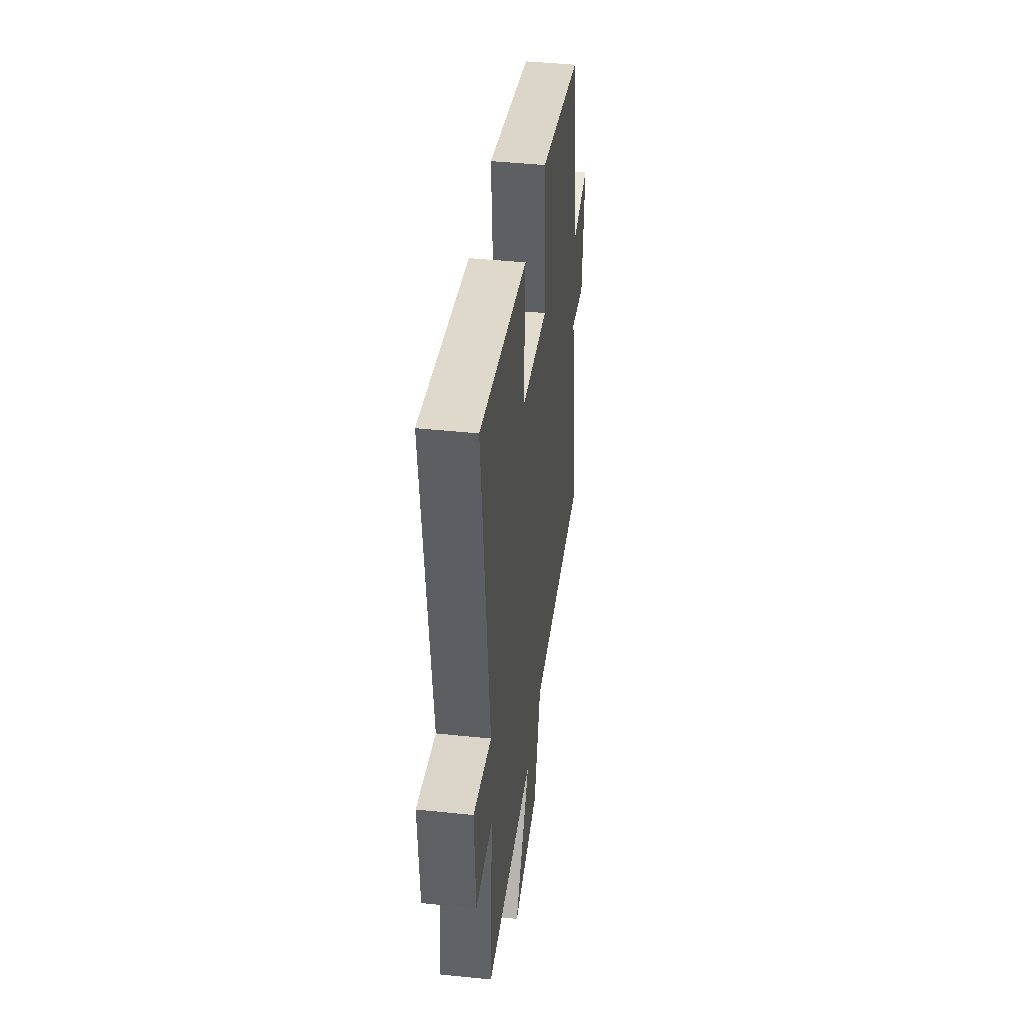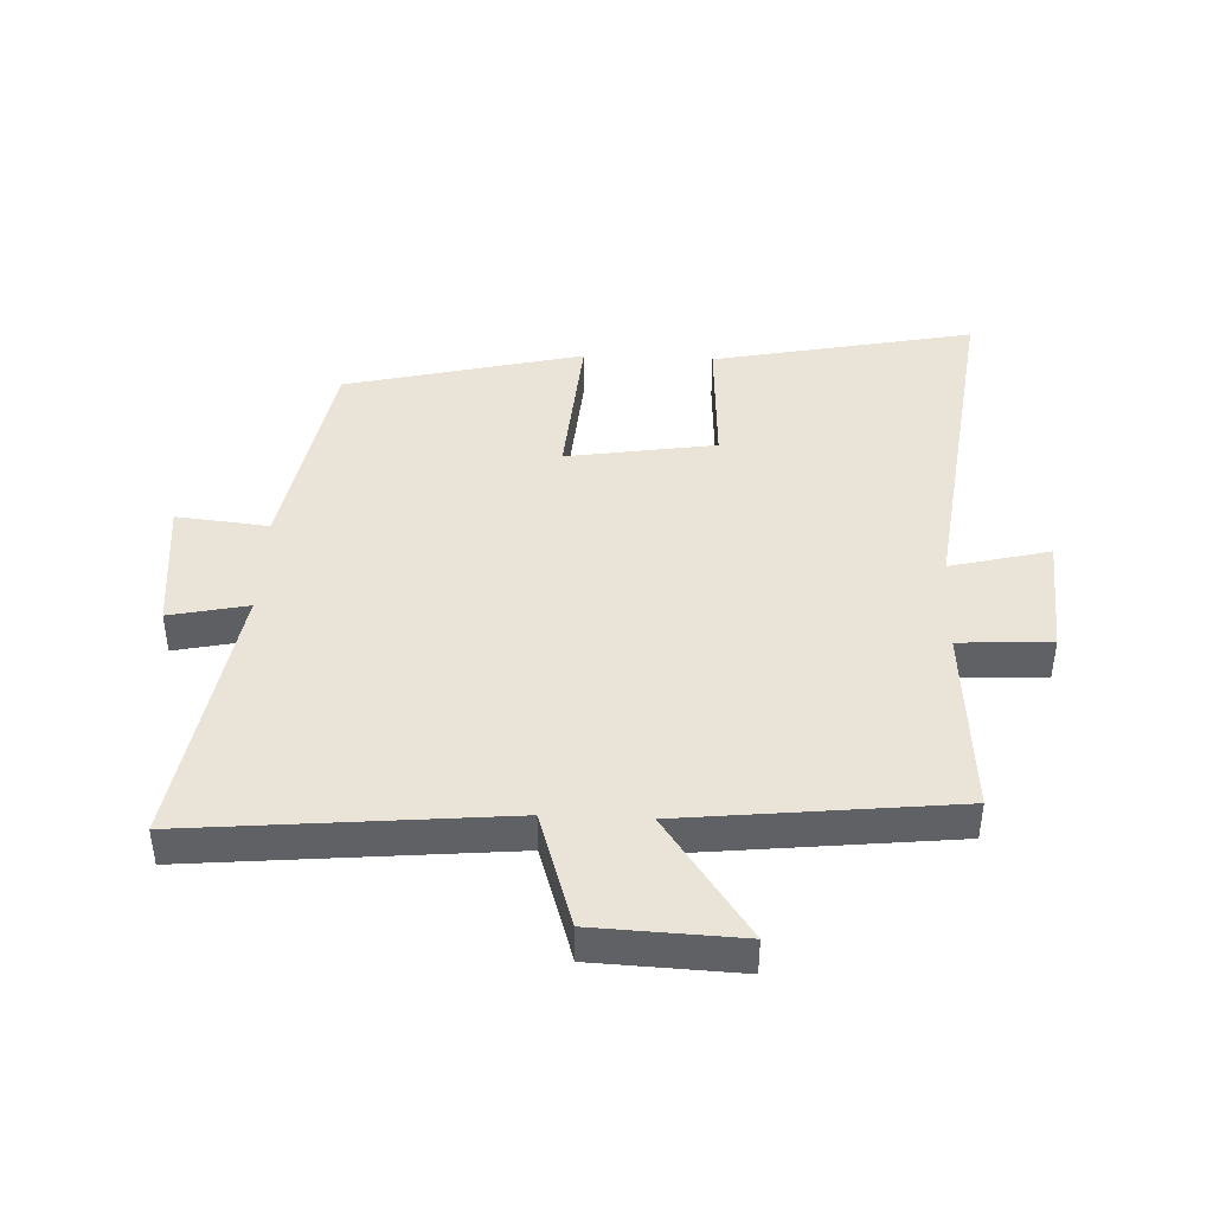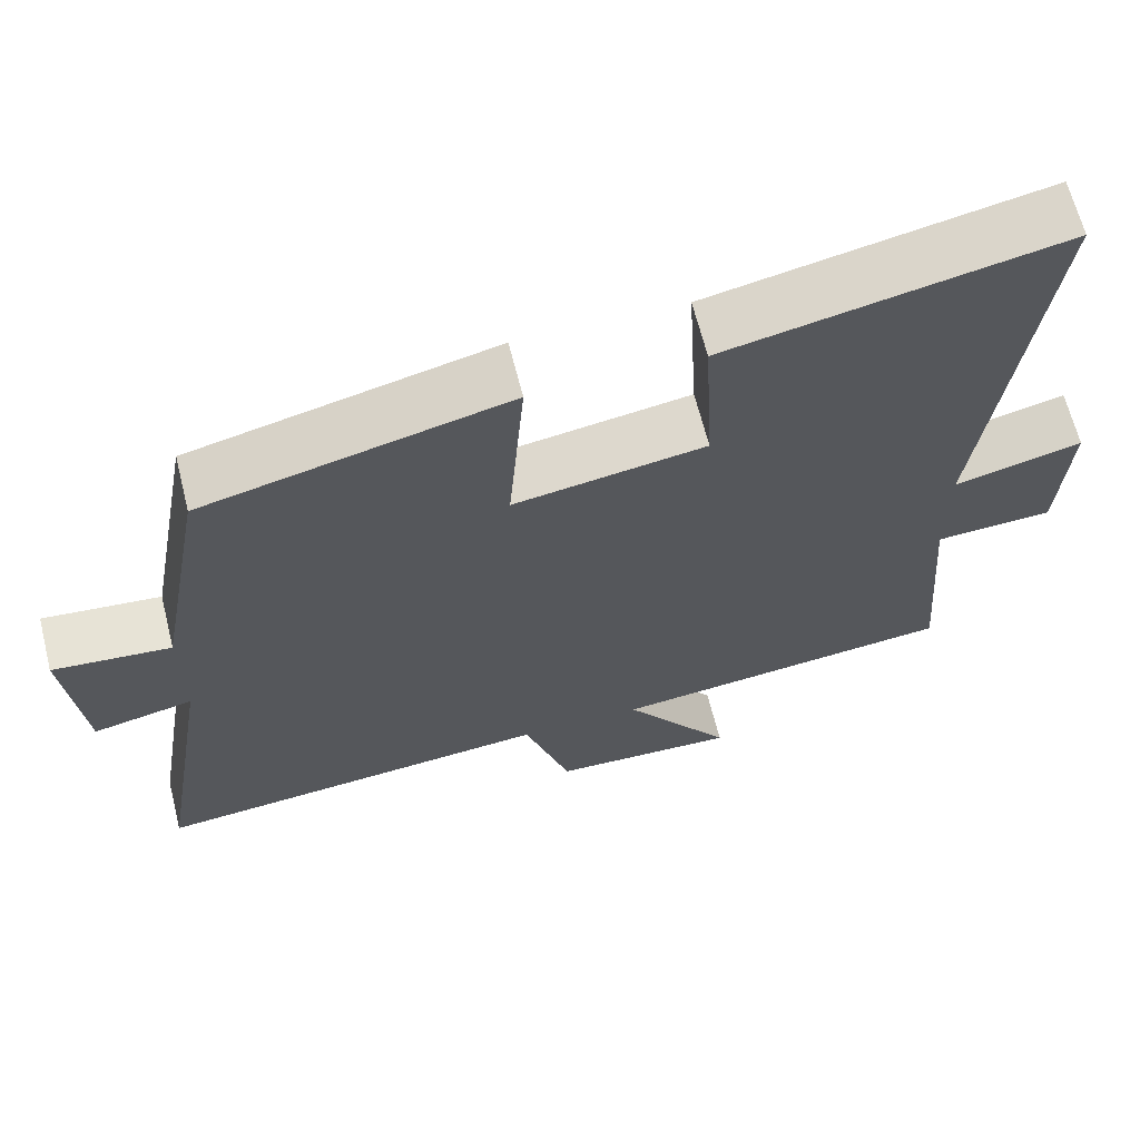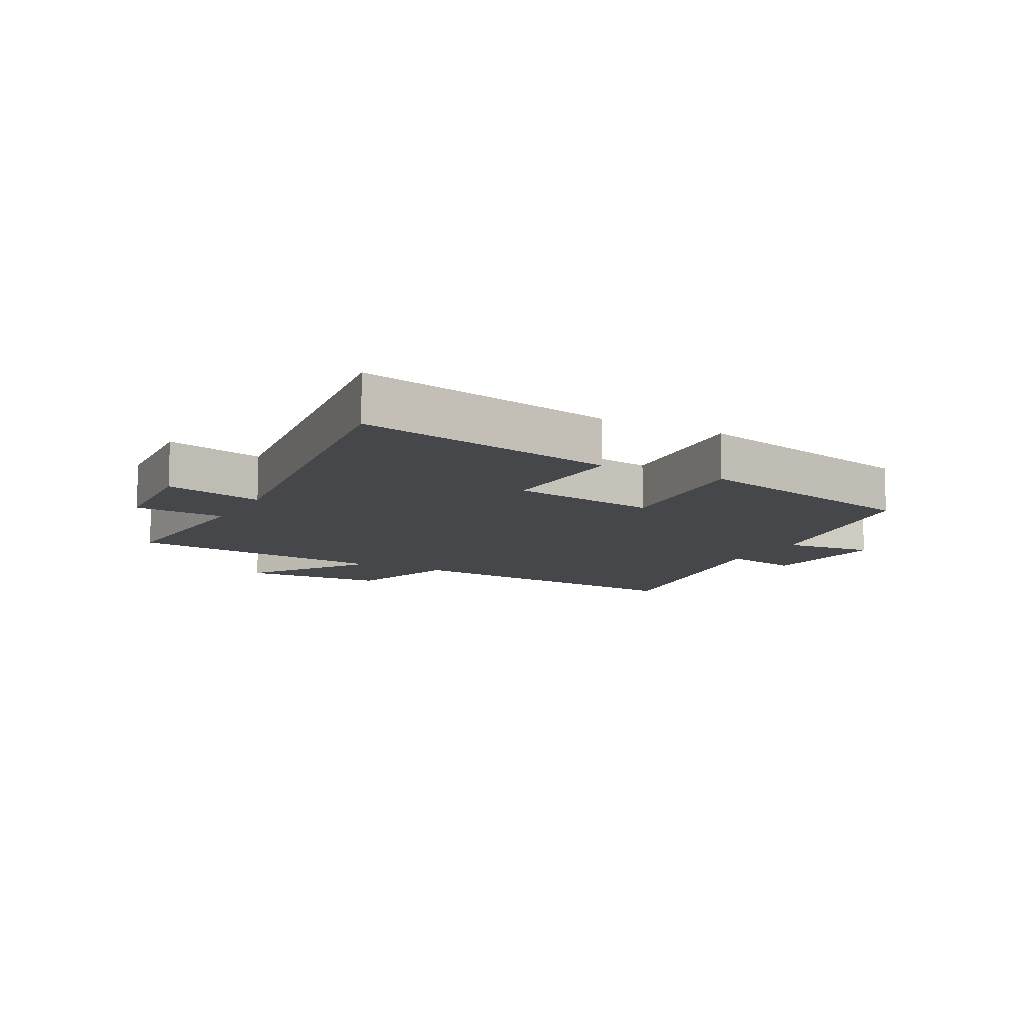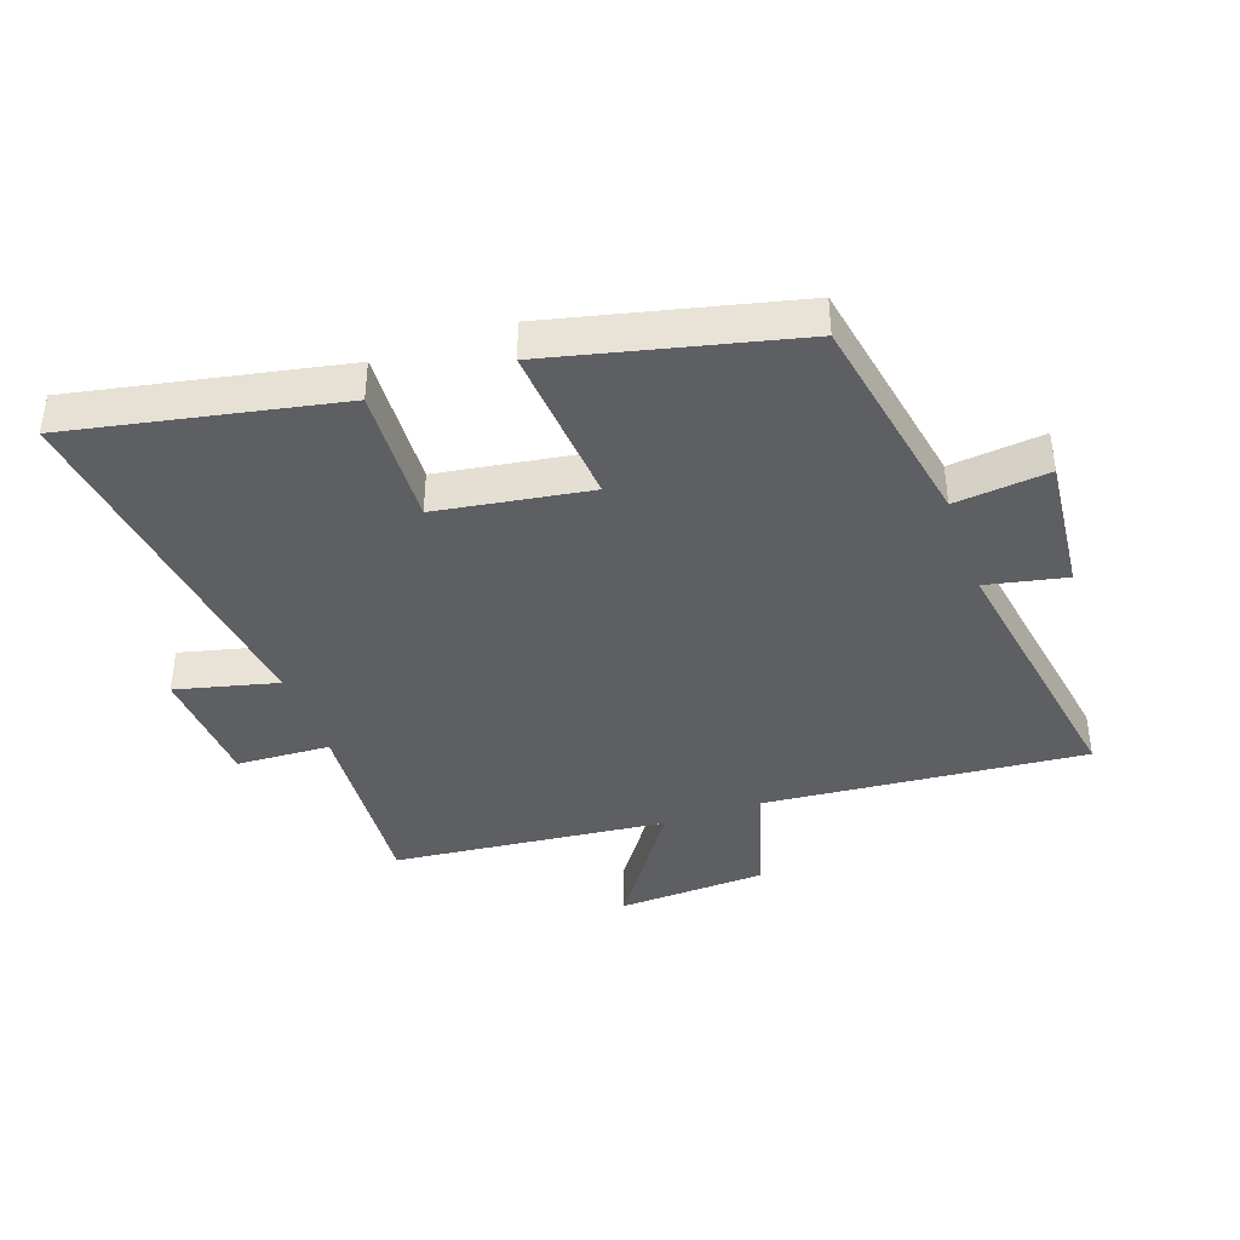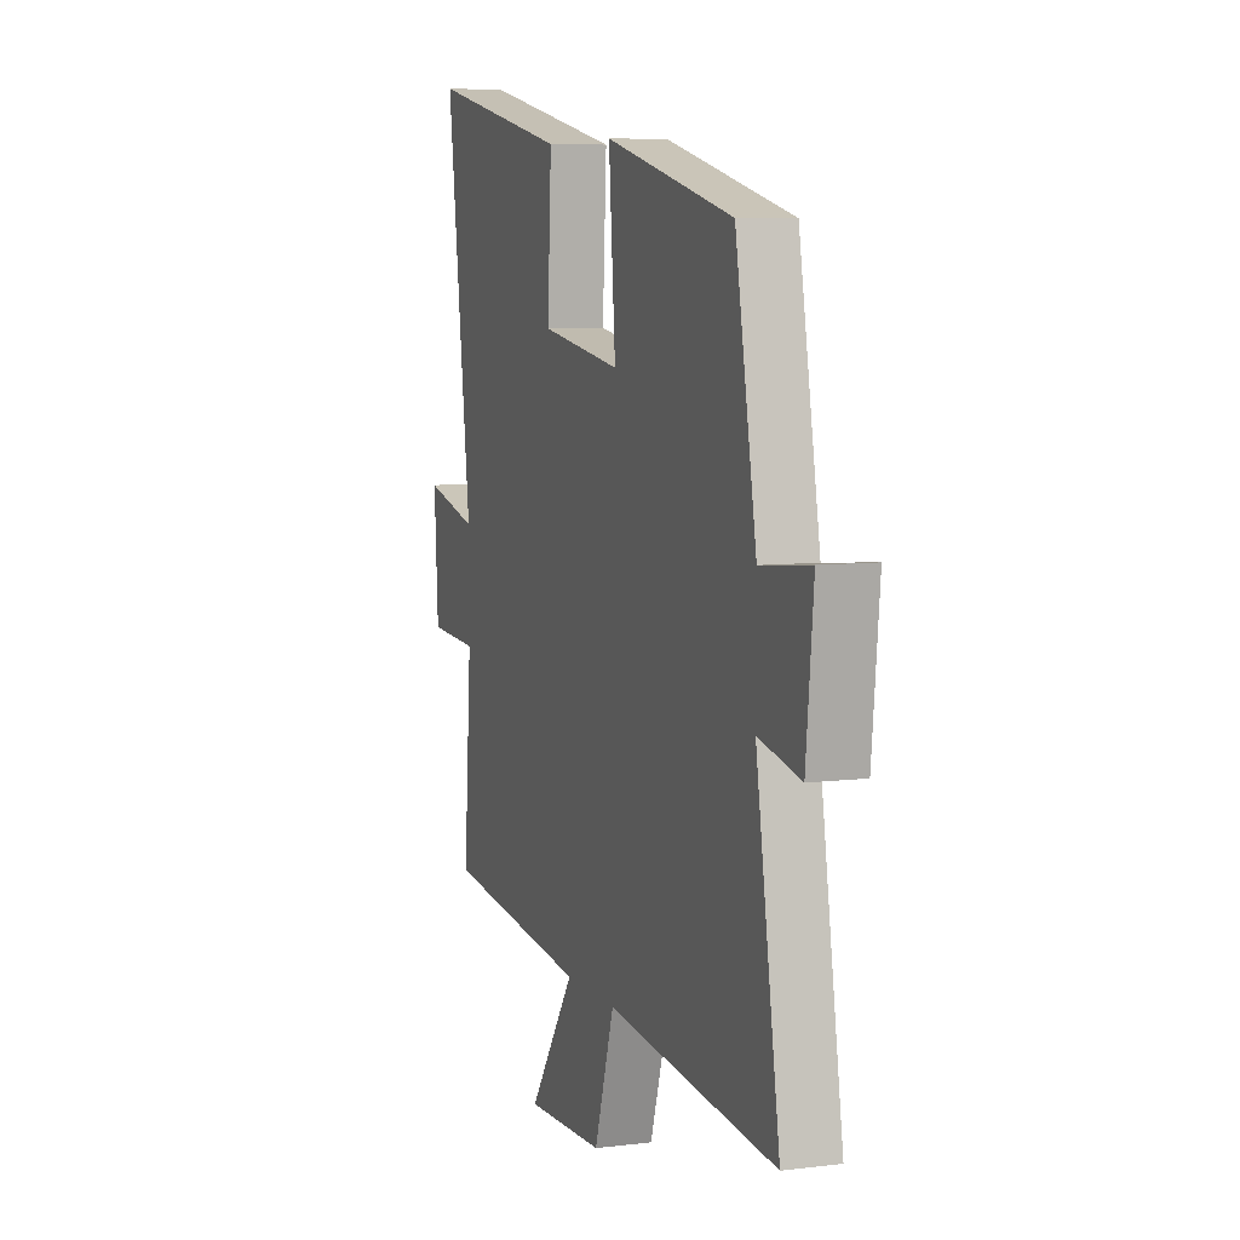
<metadata>
{"format":"obj","ext":"obj","renderer":"f3d","projection":"perspective","resolution":1024,"background":"white","views":[{"elev":42.8,"azim":-82.9,"up":"+Z"},{"elev":42.9,"azim":-177.5,"up":"+Y"},{"elev":65.3,"azim":165.9,"up":"+Z"},{"elev":-10.5,"azim":-28.0,"up":"+Y"},{"elev":-40.3,"azim":19.6,"up":"+Y"},{"elev":7.1,"azim":70.3,"up":"+Z"}]}
</metadata>
<code>
v 0.437 0.07 0.408
v 0.5 0.07 0.061
v 0.648 0.07 0.076
v 0.626 0.07 -0.14
v 0.5 0.07 -0.113
v 0.571 0.07 -0.547
v 0.066 0.07 -0.5
v 0.007 0.07 -0.686
v -0.227 0.07 -0.696
v -0.09 0.07 -0.5
v -0.523 0.07 -0.453
v -0.5 0.07 -0.147
v -0.648 0.07 -0.139
v -0.66 0.07 0.055
v -0.5 0.07 0.015
v -0.573 0.07 0.585
v -0.153 0.07 0.5
v -0.165 0.07 0.281
v 0.075 0.07 0.243
v 0.055 0.07 0.5
v 0.437 0 0.408
v 0.5 0 0.061
v 0.648 0 0.076
v 0.626 0 -0.14
v 0.5 0 -0.113
v 0.571 0 -0.547
v 0.066 0 -0.5
v 0.007 0 -0.686
v -0.227 0 -0.696
v -0.09 0 -0.5
v -0.523 0 -0.453
v -0.5 0 -0.147
v -0.648 0 -0.139
v -0.66 0 0.055
v -0.5 0 0.015
v -0.573 0 0.585
v -0.153 0 0.5
v -0.165 0 0.281
v 0.075 0 0.243
v 0.055 0 0.5
f 19 20 1 2
f 18 19 2
f 15 16 17 18
f 15 18 2
f 12 13 14 15
f 12 15 2
f 10 11 12 2
f 7 8 9 10
f 7 10 2 3
f 5 6 7
f 5 7 3
f 3 4 5
f 22 21 40 39
f 22 39 38
f 38 37 36 35
f 22 38 35
f 35 34 33 32
f 22 35 32
f 22 32 31 30
f 30 29 28 27
f 23 22 30 27
f 27 26 25
f 23 27 25
f 25 24 23
f 1 21 22 2
f 2 22 23 3
f 3 23 24 4
f 4 24 25 5
f 5 25 26 6
f 6 26 27 7
f 7 27 28 8
f 8 28 29 9
f 9 29 30 10
f 10 30 31 11
f 11 31 32 12
f 12 32 33 13
f 13 33 34 14
f 14 34 35 15
f 15 35 36 16
f 16 36 37 17
f 17 37 38 18
f 18 38 39 19
f 19 39 40 20
f 20 40 21 1

</code>
